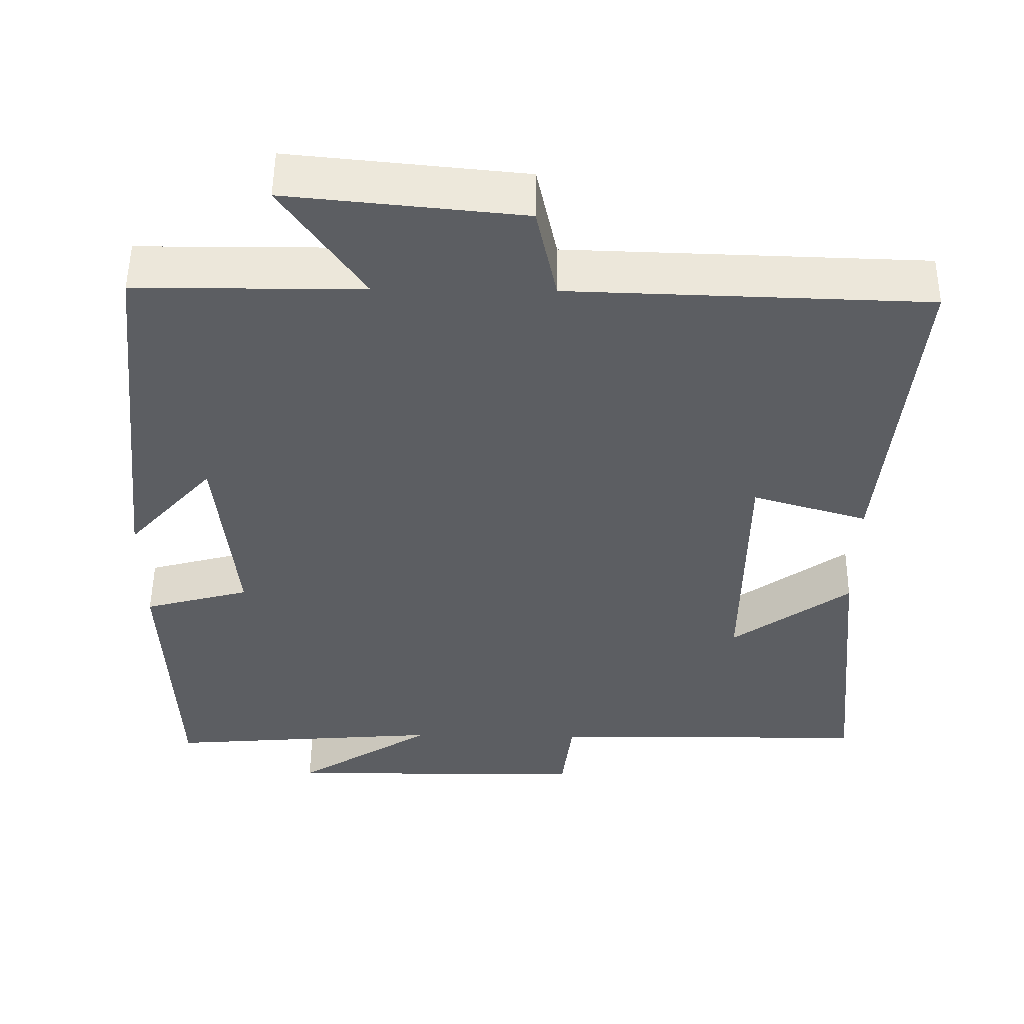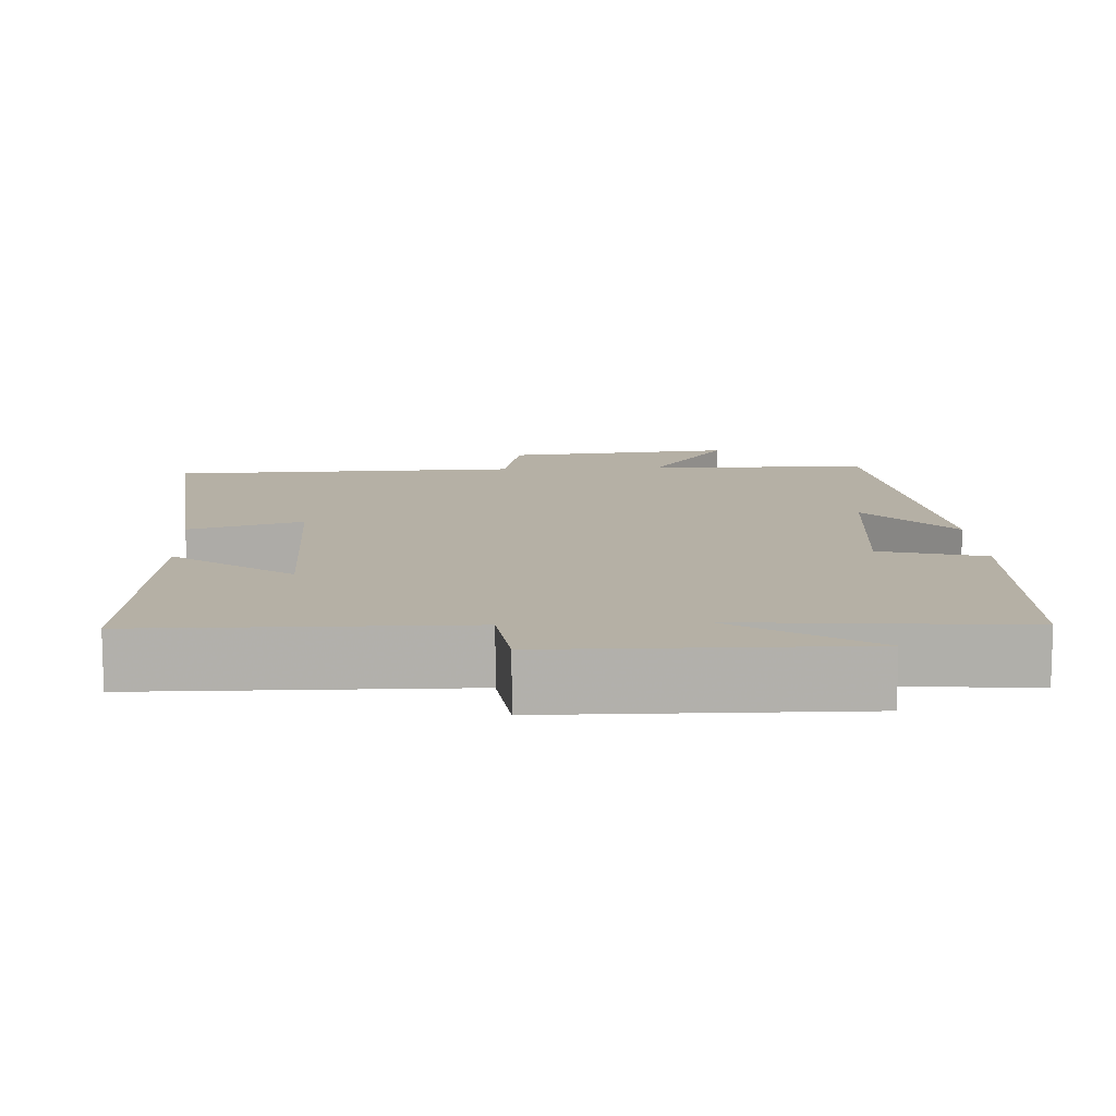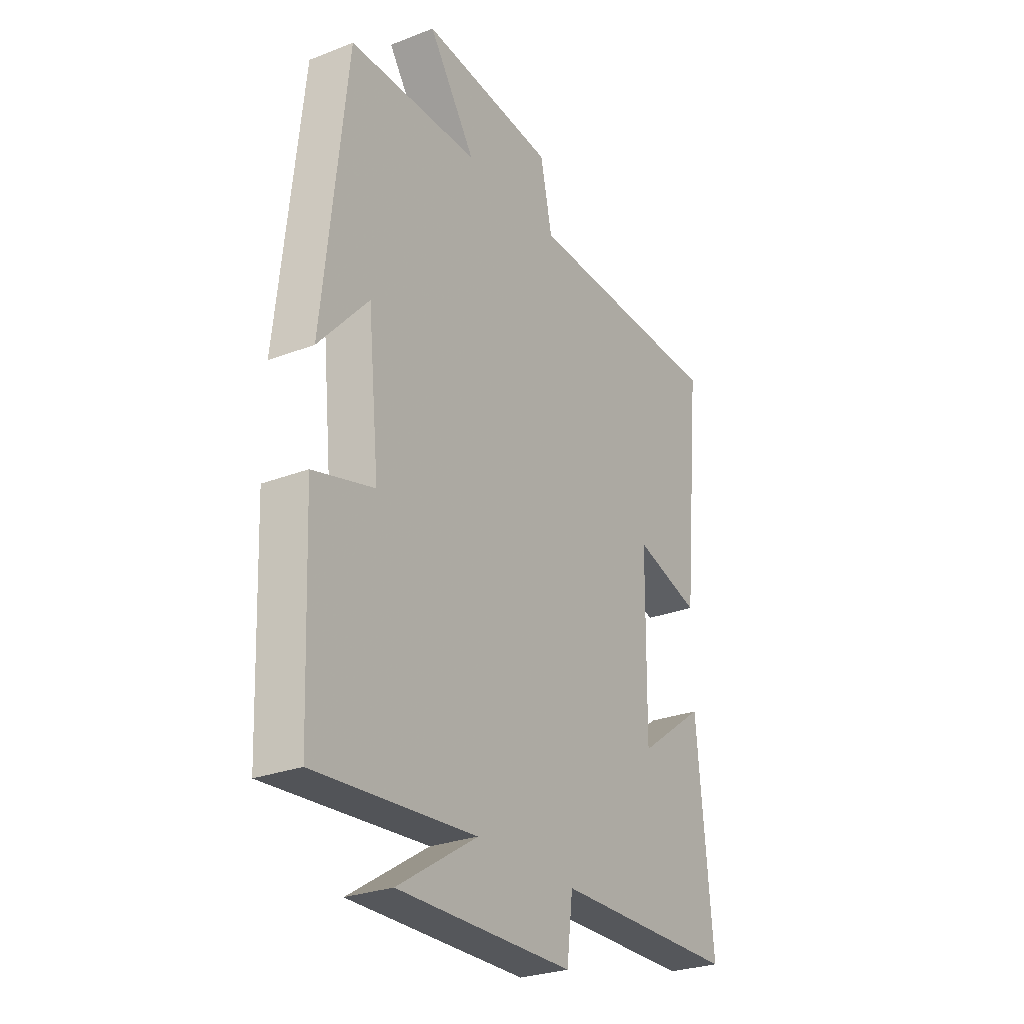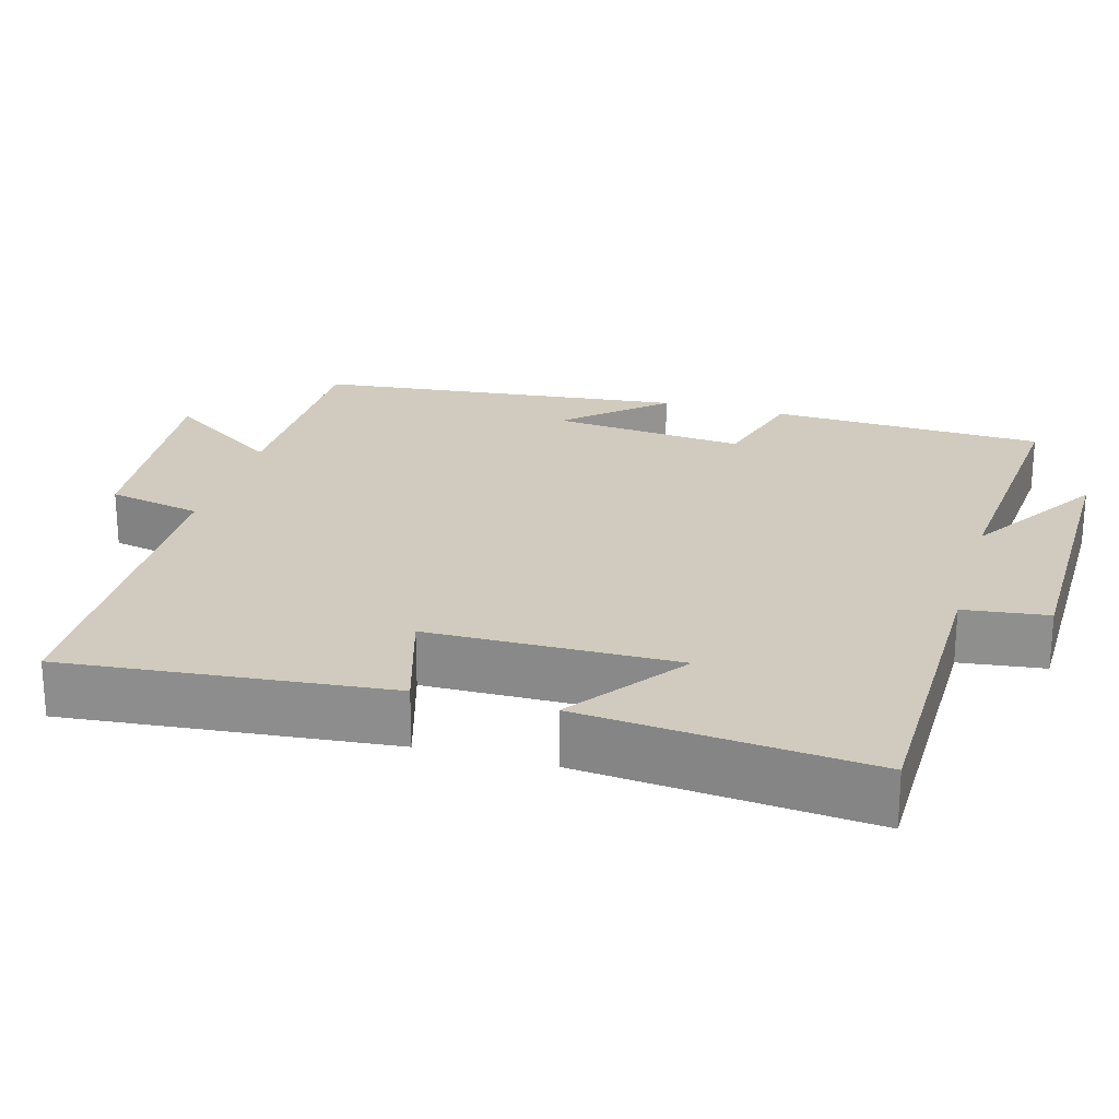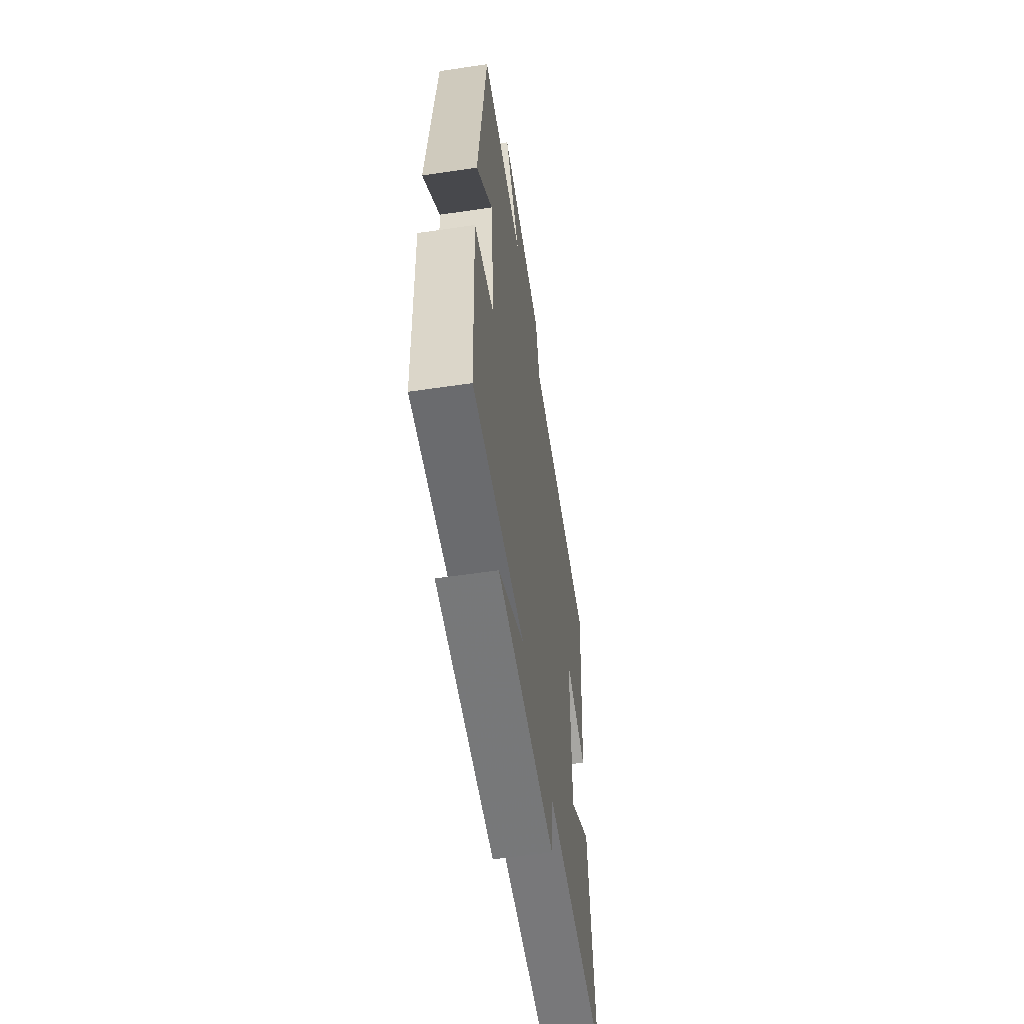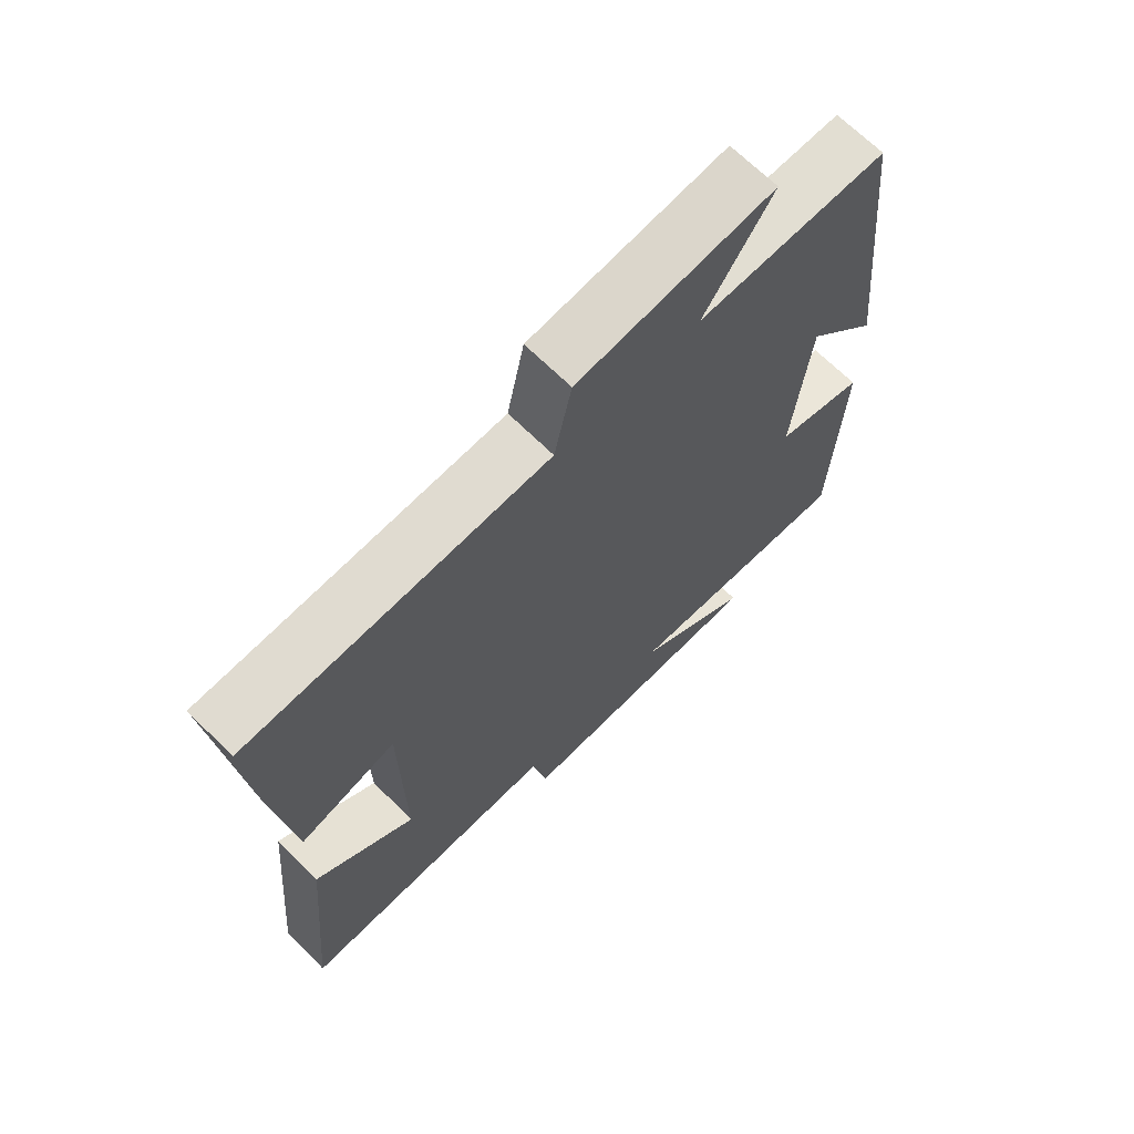
<metadata>
{"format":"obj","ext":"obj","renderer":"f3d","projection":"perspective","resolution":1024,"background":"white","views":[{"elev":52.0,"azim":0.7,"up":"+Z"},{"elev":11.7,"azim":177.1,"up":"+Y"},{"elev":-27.4,"azim":-59.2,"up":"+Z"},{"elev":23.3,"azim":105.8,"up":"+Y"},{"elev":-58.0,"azim":-81.3,"up":"+Z"},{"elev":68.2,"azim":134.7,"up":"+Z"}]}
</metadata>
<code>
v -0.485 0.07 -0.53
v -0.5 0.07 -0.165
v -0.361 0.07 -0.127
v -0.387 0.07 0.131
v -0.5 0.07 0.005
v -0.447 0.07 0.499
v -0.15 0.07 0.5
v -0.257 0.07 0.656
v 0.049 0.07 0.626
v 0.076 0.07 0.5
v 0.542 0.07 0.486
v 0.5 0.07 0.057
v 0.349 0.07 0.102
v 0.345 0.07 -0.228
v 0.5 0.07 -0.115
v 0.536 0.07 -0.496
v 0.115 0.07 -0.5
v 0.101 0.07 -0.612
v -0.301 0.07 -0.616
v -0.119 0.07 -0.5
v -0.485 0 -0.53
v -0.5 0 -0.165
v -0.361 0 -0.127
v -0.387 0 0.131
v -0.5 0 0.005
v -0.447 0 0.499
v -0.15 0 0.5
v -0.257 0 0.656
v 0.049 0 0.626
v 0.076 0 0.5
v 0.542 0 0.486
v 0.5 0 0.057
v 0.349 0 0.102
v 0.345 0 -0.228
v 0.5 0 -0.115
v 0.536 0 -0.496
v 0.115 0 -0.5
v 0.101 0 -0.612
v -0.301 0 -0.616
v -0.119 0 -0.5
f 17 18 19 20
f 16 17 20
f 14 15 16
f 14 16 20
f 13 14 20 1
f 10 11 12 13
f 7 8 9 10
f 4 5 6 7
f 7 10 13
f 4 7 13
f 3 4 13
f 1 2 3
f 1 3 13
f 40 39 38 37
f 40 37 36
f 36 35 34
f 40 36 34
f 21 40 34 33
f 33 32 31 30
f 30 29 28 27
f 27 26 25 24
f 33 30 27
f 33 27 24
f 33 24 23
f 23 22 21
f 33 23 21
f 1 21 22 2
f 2 22 23 3
f 3 23 24 4
f 4 24 25 5
f 5 25 26 6
f 6 26 27 7
f 7 27 28 8
f 8 28 29 9
f 9 29 30 10
f 10 30 31 11
f 11 31 32 12
f 12 32 33 13
f 13 33 34 14
f 14 34 35 15
f 15 35 36 16
f 16 36 37 17
f 17 37 38 18
f 18 38 39 19
f 19 39 40 20
f 20 40 21 1

</code>
